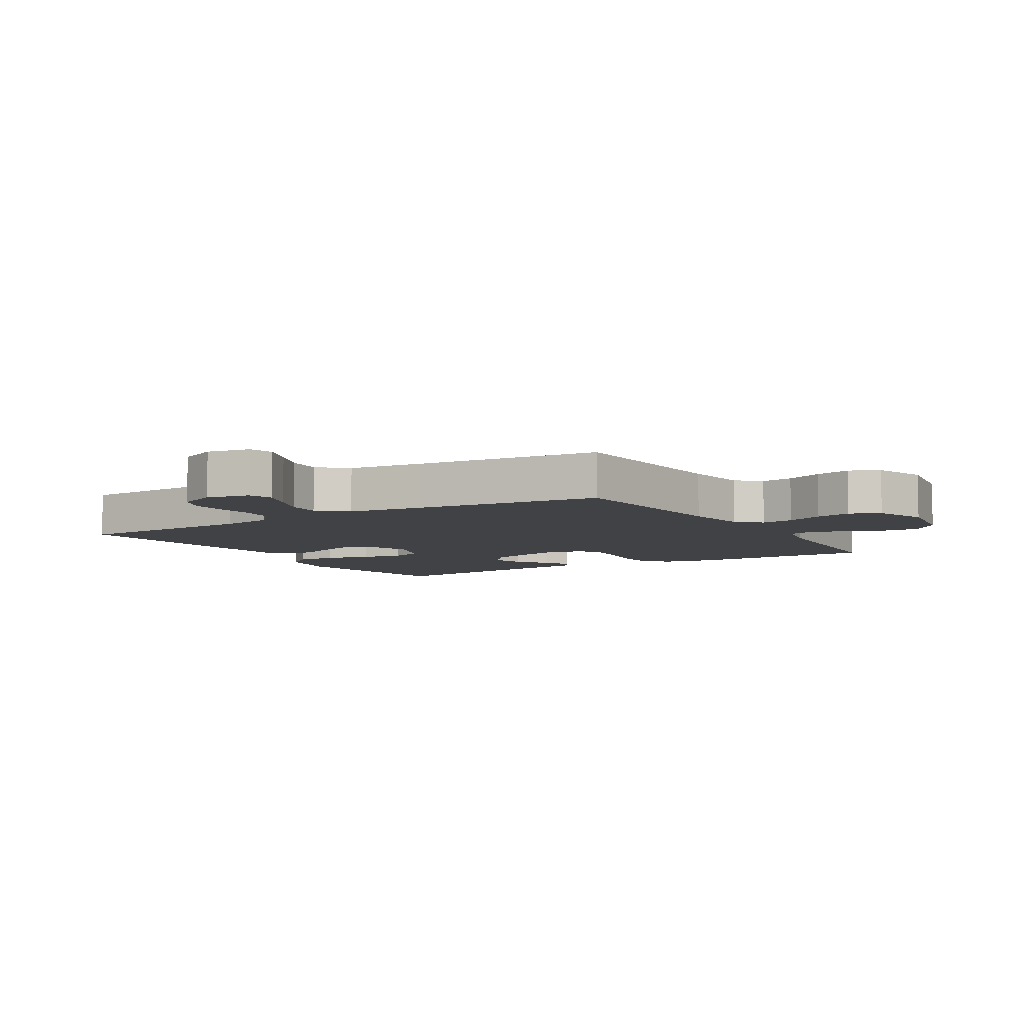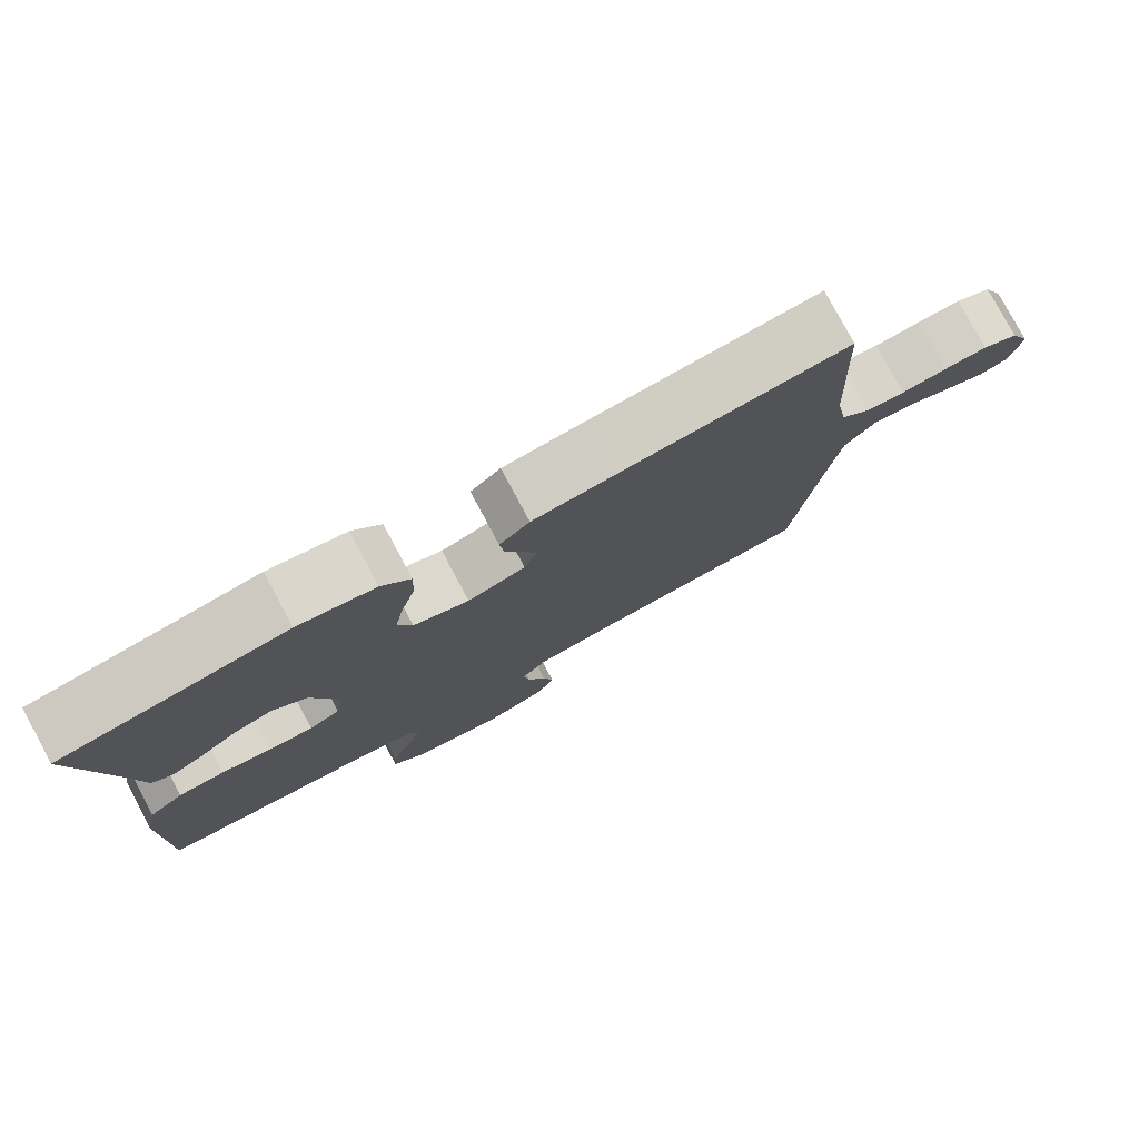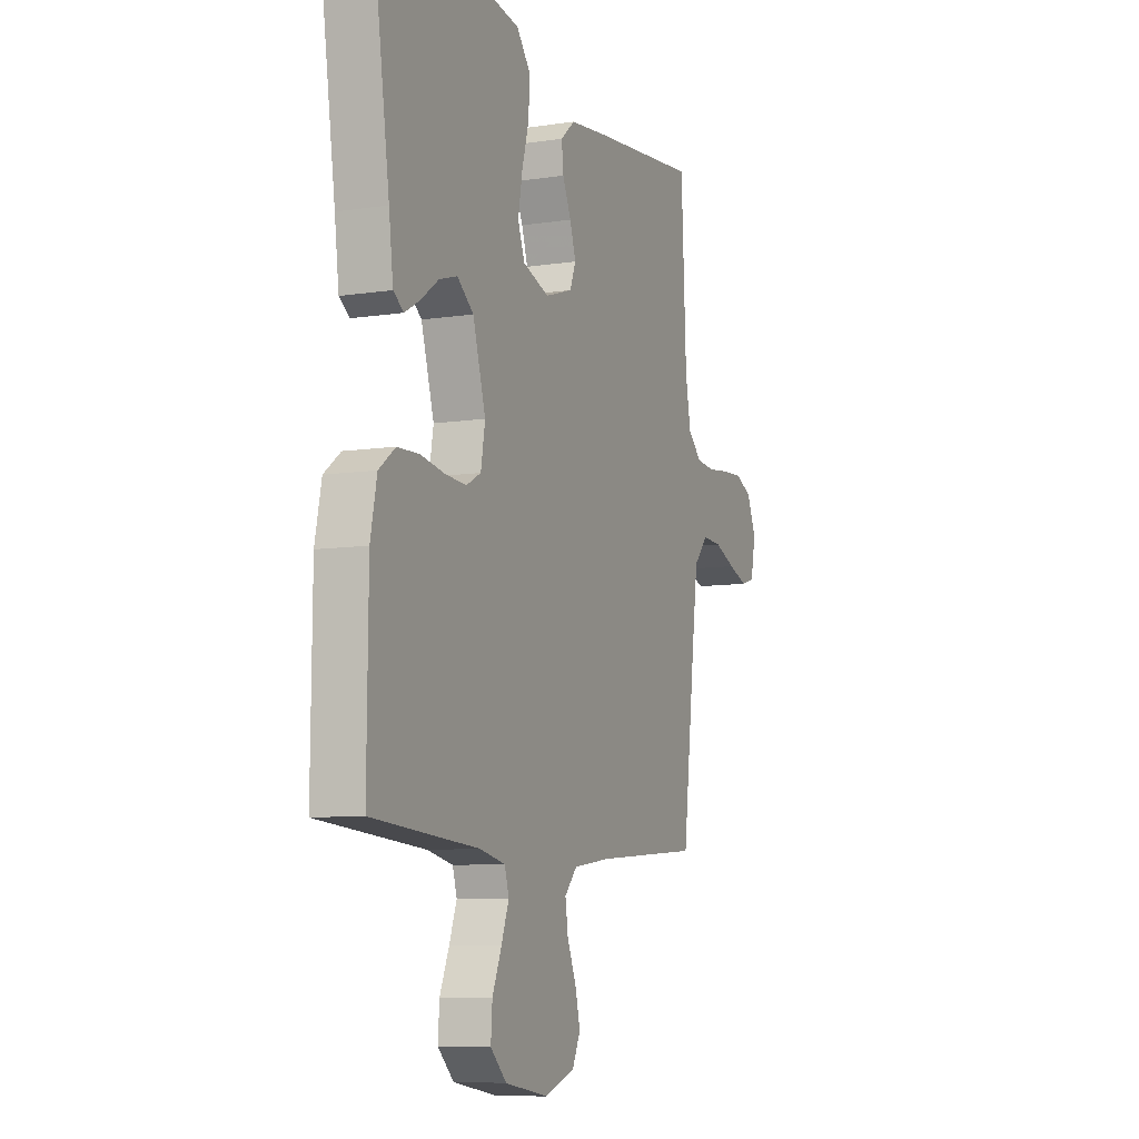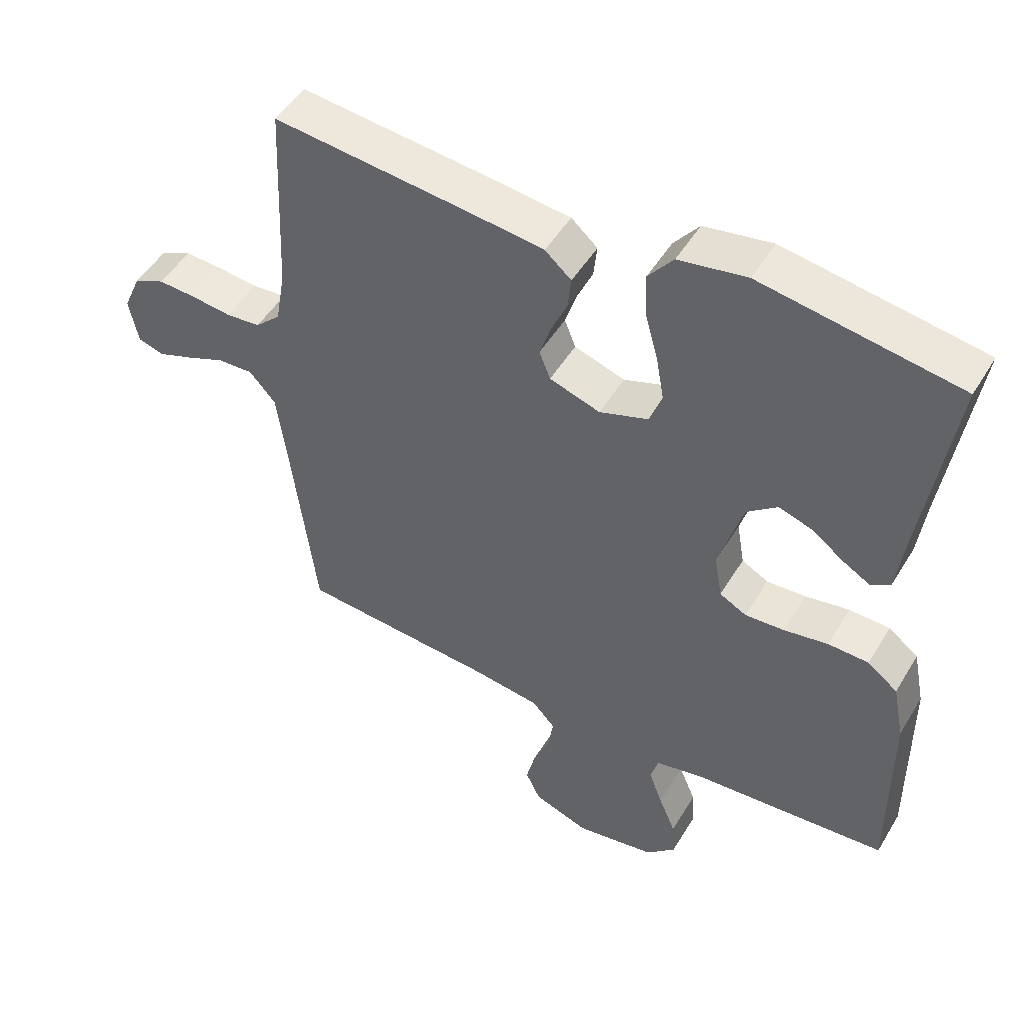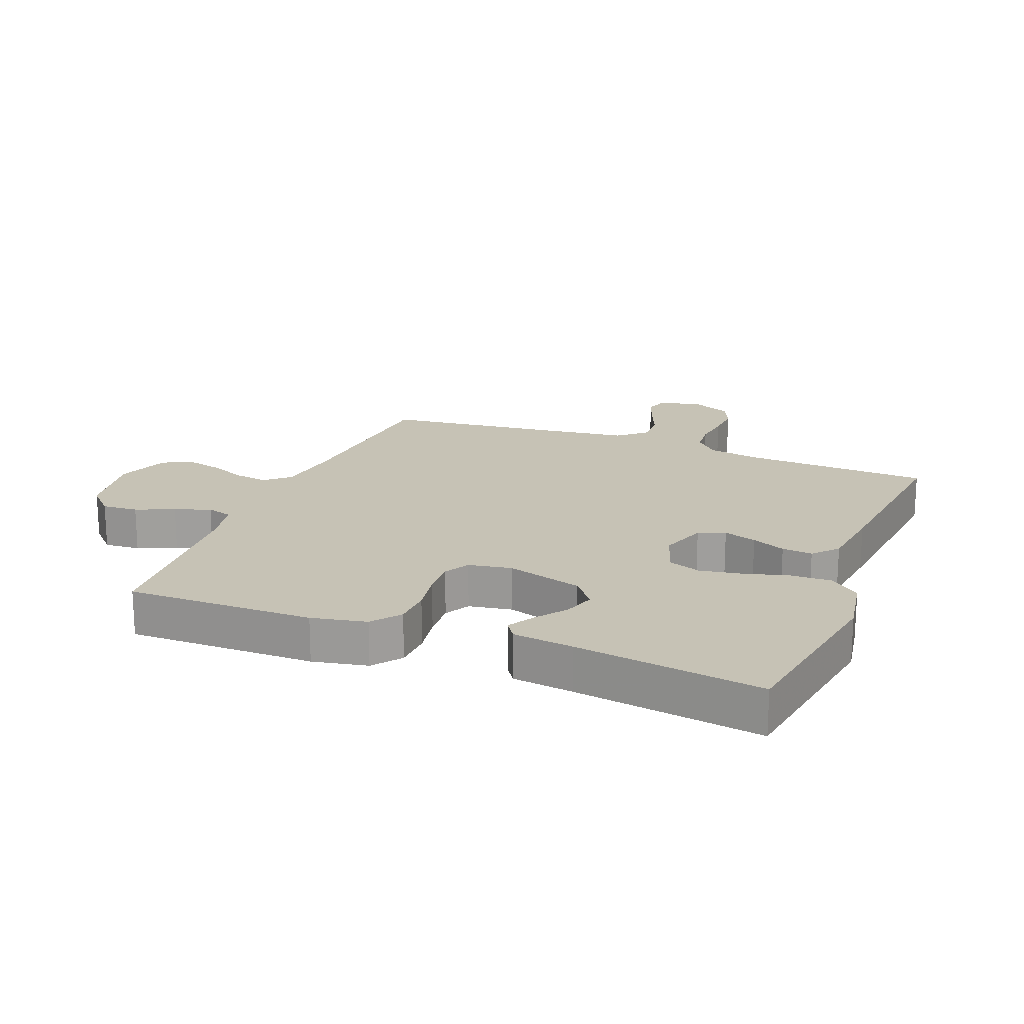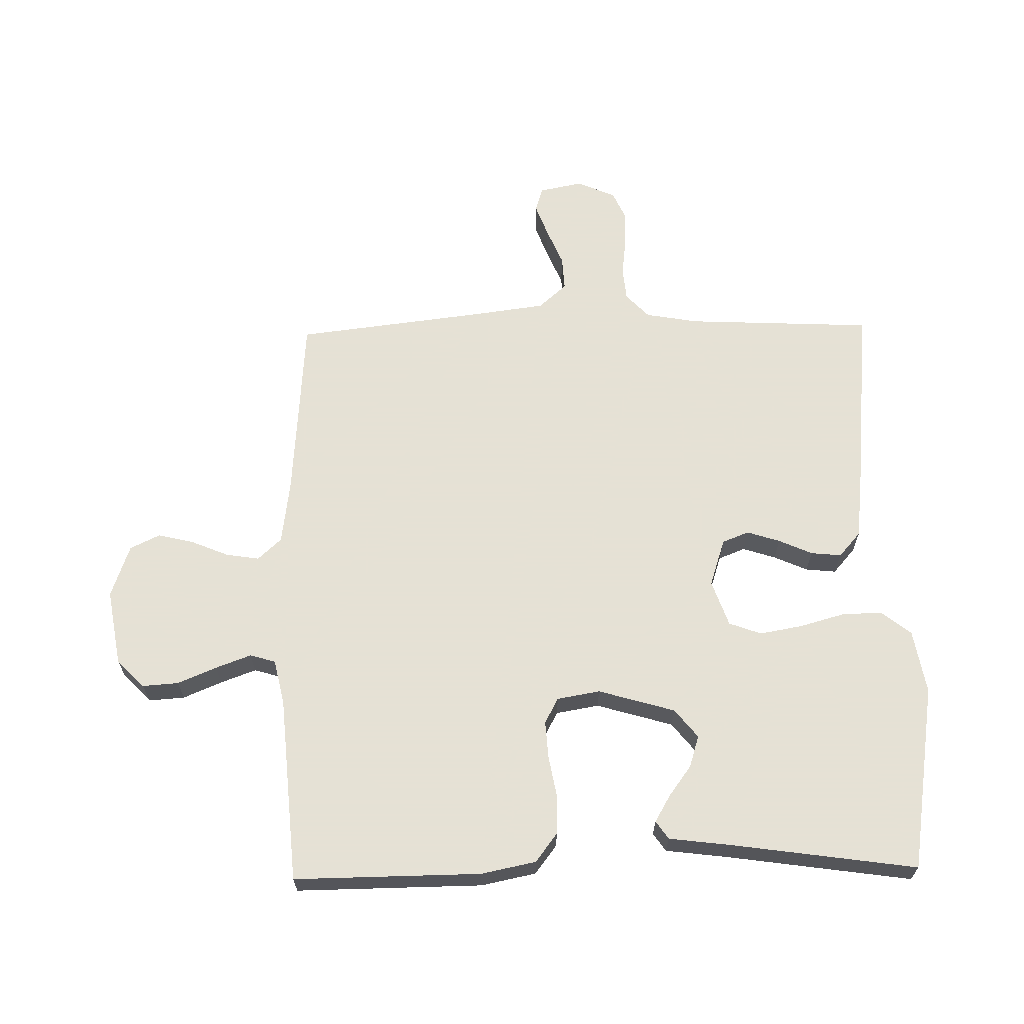
<metadata>
{"format":"obj","ext":"obj","renderer":"f3d","projection":"perspective","resolution":1024,"background":"white","views":[{"elev":-6.7,"azim":121.6,"up":"+Y"},{"elev":78.8,"azim":-28.2,"up":"+Z"},{"elev":-8.2,"azim":-67.1,"up":"+Z"},{"elev":49.5,"azim":-149.9,"up":"+Z"},{"elev":18.9,"azim":-68.3,"up":"+Y"},{"elev":64.9,"azim":-91.1,"up":"+Y"}]}
</metadata>
<code>
v -0.5 0.07 -0.5
v -0.497 0.07 -0.2
v -0.479 0.07 -0.112
v -0.433 0.07 -0.077
v -0.371 0.07 -0.075
v -0.304 0.07 -0.087
v -0.244 0.07 -0.091
v -0.203 0.07 -0.069
v -0.191 0.07 0
v -0.227 0.07 0.123
v -0.273 0.07 0.16
v -0.324 0.07 0.144
v -0.373 0.07 0.108
v -0.416 0.07 0.083
v -0.445 0.07 0.103
v -0.457 0.07 0.2
v -0.5 0.07 0.5
v -0.2 0.07 0.547
v -0.097 0.07 0.529
v -0.059 0.07 0.481
v -0.061 0.07 0.416
v -0.081 0.07 0.344
v -0.093 0.07 0.276
v -0.074 0.07 0.224
v 0 0.07 0.198
v 0.077 0.07 0.223
v 0.094 0.07 0.266
v 0.077 0.07 0.319
v 0.053 0.07 0.373
v 0.048 0.07 0.422
v 0.088 0.07 0.457
v 0.2 0.07 0.47
v 0.5 0.07 0.5
v 0.514 0.07 0.2
v 0.529 0.07 0.115
v 0.568 0.07 0.078
v 0.621 0.07 0.073
v 0.682 0.07 0.08
v 0.74 0.07 0.083
v 0.787 0.07 0.062
v 0.814 0.07 0
v 0.8 0.07 -0.07
v 0.761 0.07 -0.082
v 0.707 0.07 -0.062
v 0.647 0.07 -0.037
v 0.592 0.07 -0.034
v 0.552 0.07 -0.079
v 0.536 0.07 -0.2
v 0.5 0.07 -0.5
v 0.2 0.07 -0.522
v 0.096 0.07 -0.536
v 0.061 0.07 -0.574
v 0.069 0.07 -0.627
v 0.094 0.07 -0.687
v 0.108 0.07 -0.745
v 0.085 0.07 -0.793
v 0 0.07 -0.823
v -0.122 0.07 -0.802
v -0.167 0.07 -0.758
v -0.163 0.07 -0.7
v -0.137 0.07 -0.638
v -0.116 0.07 -0.581
v -0.128 0.07 -0.54
v -0.2 0.07 -0.524
v -0.5 0 -0.5
v -0.497 0 -0.2
v -0.479 0 -0.112
v -0.433 0 -0.077
v -0.371 0 -0.075
v -0.304 0 -0.087
v -0.244 0 -0.091
v -0.203 0 -0.069
v -0.191 0 0
v -0.227 0 0.123
v -0.273 0 0.16
v -0.324 0 0.144
v -0.373 0 0.108
v -0.416 0 0.083
v -0.445 0 0.103
v -0.457 0 0.2
v -0.5 0 0.5
v -0.2 0 0.547
v -0.097 0 0.529
v -0.059 0 0.481
v -0.061 0 0.416
v -0.081 0 0.344
v -0.093 0 0.276
v -0.074 0 0.224
v 0 0 0.198
v 0.077 0 0.223
v 0.094 0 0.266
v 0.077 0 0.319
v 0.053 0 0.373
v 0.048 0 0.422
v 0.088 0 0.457
v 0.2 0 0.47
v 0.5 0 0.5
v 0.514 0 0.2
v 0.529 0 0.115
v 0.568 0 0.078
v 0.621 0 0.073
v 0.682 0 0.08
v 0.74 0 0.083
v 0.787 0 0.062
v 0.814 0 0
v 0.8 0 -0.07
v 0.761 0 -0.082
v 0.707 0 -0.062
v 0.647 0 -0.037
v 0.592 0 -0.034
v 0.552 0 -0.079
v 0.536 0 -0.2
v 0.5 0 -0.5
v 0.2 0 -0.522
v 0.096 0 -0.536
v 0.061 0 -0.574
v 0.069 0 -0.627
v 0.094 0 -0.687
v 0.108 0 -0.745
v 0.085 0 -0.793
v 0 0 -0.823
v -0.122 0 -0.802
v -0.167 0 -0.758
v -0.163 0 -0.7
v -0.137 0 -0.638
v -0.116 0 -0.581
v -0.128 0 -0.54
v -0.2 0 -0.524
f 59 60 61
f 58 59 61
f 57 58 61
f 56 57 61
f 55 56 61
f 54 55 61
f 53 54 61
f 52 53 61 62
f 51 52 62 63
f 48 49 50
f 51 63 64
f 50 51 64
f 48 50 64
f 47 48 64
f 43 44 45
f 42 43 45
f 41 42 45
f 40 41 45
f 39 40 45
f 38 39 45
f 37 38 45
f 36 37 45 46
f 64 1 2
f 47 64 2
f 46 47 2
f 36 46 2
f 35 36 2
f 32 33 34
f 31 32 34
f 30 31 34
f 29 30 34
f 28 29 34
f 20 21 22
f 19 20 22
f 18 19 22
f 17 18 22
f 16 17 22
f 15 16 22
f 14 15 22
f 13 14 22
f 12 13 22
f 11 12 22 23
f 10 11 23 24
f 4 5 6
f 3 4 6
f 2 3 6
f 2 6 7
f 35 2 7
f 27 28 34 35
f 26 27 35
f 25 26 35
f 9 10 24 25
f 8 9 25 35
f 7 8 35
f 125 124 123
f 125 123 122
f 125 122 121
f 125 121 120
f 125 120 119
f 125 119 118
f 125 118 117
f 126 125 117 116
f 127 126 116 115
f 114 113 112
f 128 127 115
f 128 115 114
f 128 114 112
f 128 112 111
f 109 108 107
f 109 107 106
f 109 106 105
f 109 105 104
f 109 104 103
f 109 103 102
f 109 102 101
f 110 109 101 100
f 66 65 128
f 66 128 111
f 66 111 110
f 66 110 100
f 66 100 99
f 98 97 96
f 98 96 95
f 98 95 94
f 98 94 93
f 98 93 92
f 86 85 84
f 86 84 83
f 86 83 82
f 86 82 81
f 86 81 80
f 86 80 79
f 86 79 78
f 86 78 77
f 86 77 76
f 87 86 76 75
f 88 87 75 74
f 70 69 68
f 70 68 67
f 70 67 66
f 71 70 66
f 71 66 99
f 99 98 92 91
f 99 91 90
f 99 90 89
f 89 88 74 73
f 99 89 73 72
f 99 72 71
f 1 65 66 2
f 2 66 67 3
f 3 67 68 4
f 4 68 69 5
f 5 69 70 6
f 6 70 71 7
f 7 71 72 8
f 8 72 73 9
f 9 73 74 10
f 10 74 75 11
f 11 75 76 12
f 12 76 77 13
f 13 77 78 14
f 14 78 79 15
f 15 79 80 16
f 16 80 81 17
f 17 81 82 18
f 18 82 83 19
f 19 83 84 20
f 20 84 85 21
f 21 85 86 22
f 22 86 87 23
f 23 87 88 24
f 24 88 89 25
f 25 89 90 26
f 26 90 91 27
f 27 91 92 28
f 28 92 93 29
f 29 93 94 30
f 30 94 95 31
f 31 95 96 32
f 32 96 97 33
f 33 97 98 34
f 34 98 99 35
f 35 99 100 36
f 36 100 101 37
f 37 101 102 38
f 38 102 103 39
f 39 103 104 40
f 40 104 105 41
f 41 105 106 42
f 42 106 107 43
f 43 107 108 44
f 44 108 109 45
f 45 109 110 46
f 46 110 111 47
f 47 111 112 48
f 48 112 113 49
f 49 113 114 50
f 50 114 115 51
f 51 115 116 52
f 52 116 117 53
f 53 117 118 54
f 54 118 119 55
f 55 119 120 56
f 56 120 121 57
f 57 121 122 58
f 58 122 123 59
f 59 123 124 60
f 60 124 125 61
f 61 125 126 62
f 62 126 127 63
f 63 127 128 64
f 64 128 65 1

</code>
